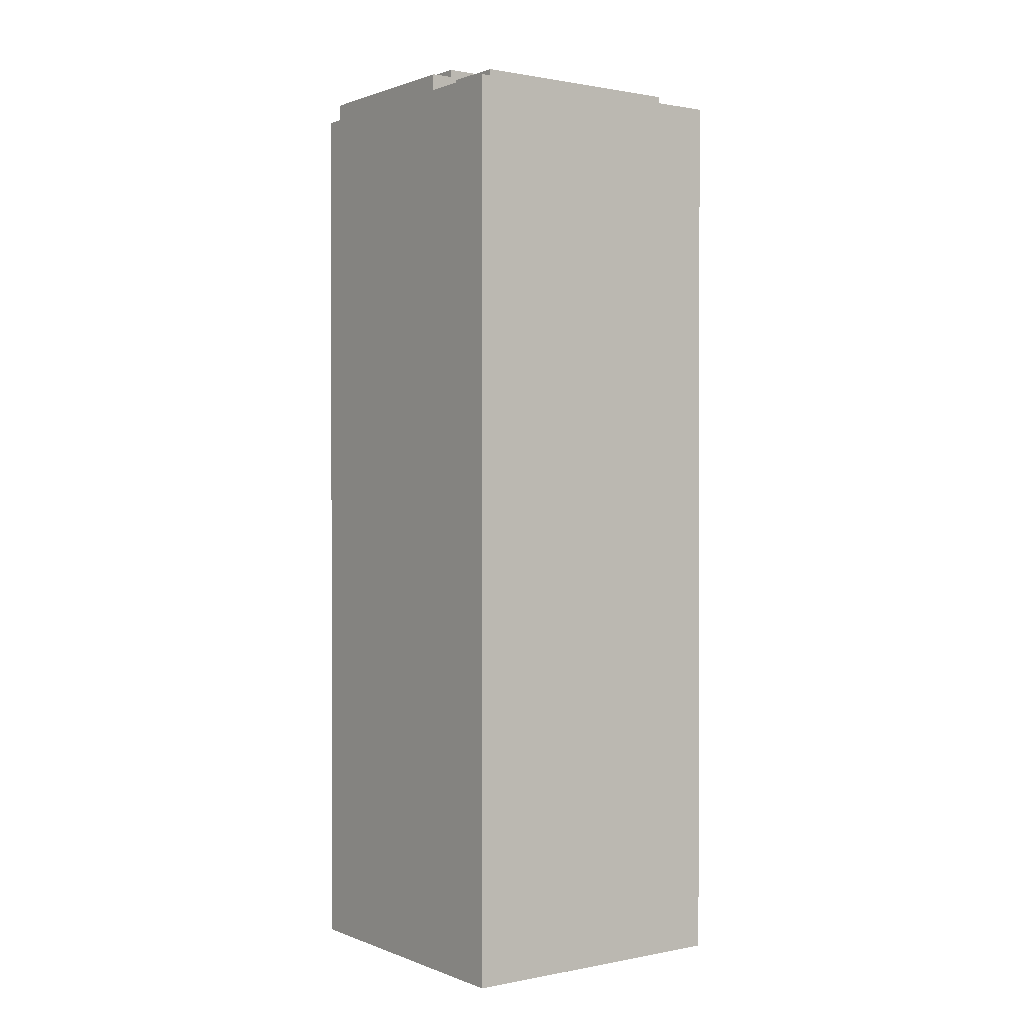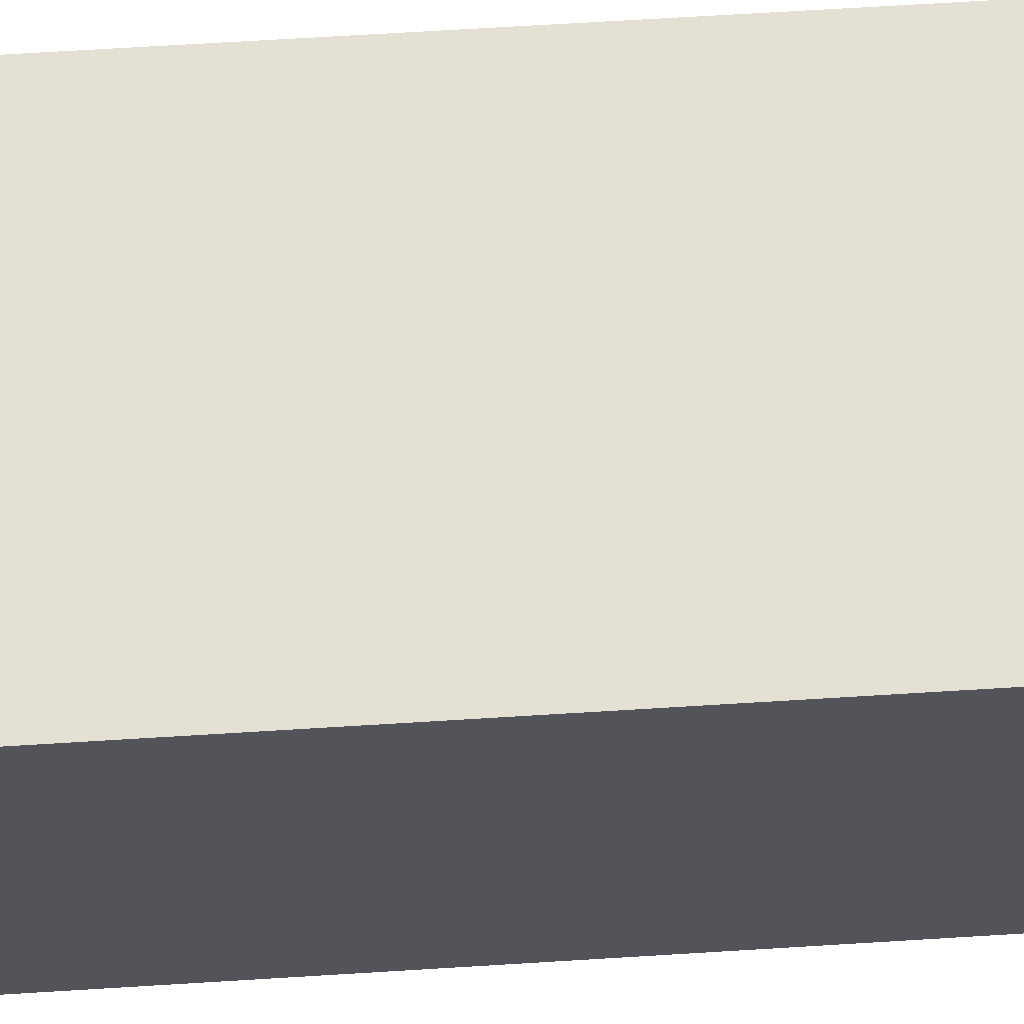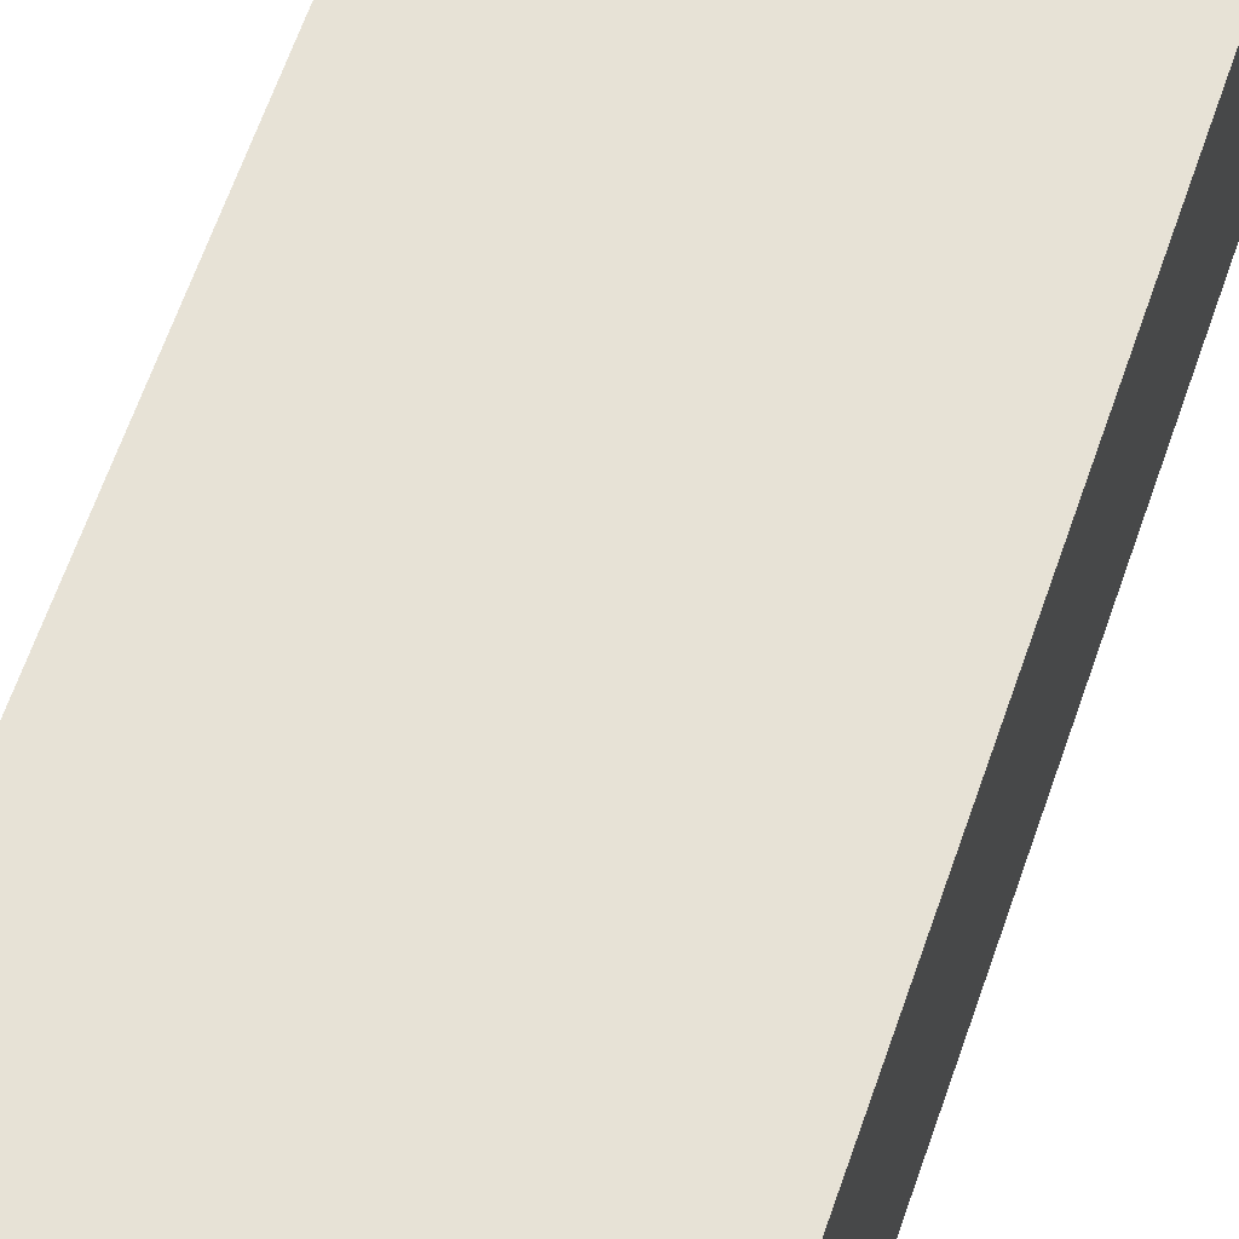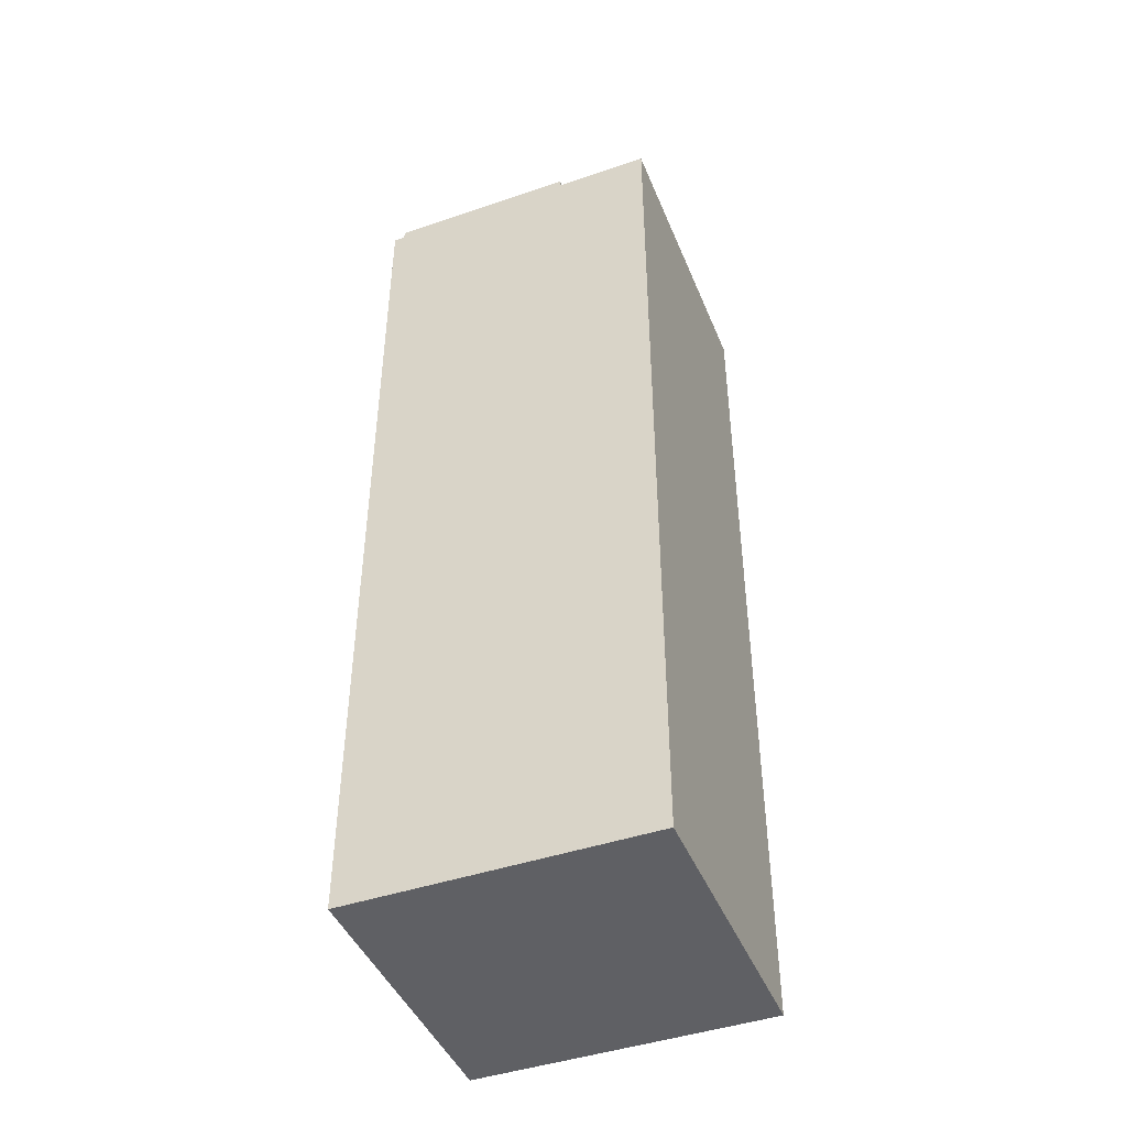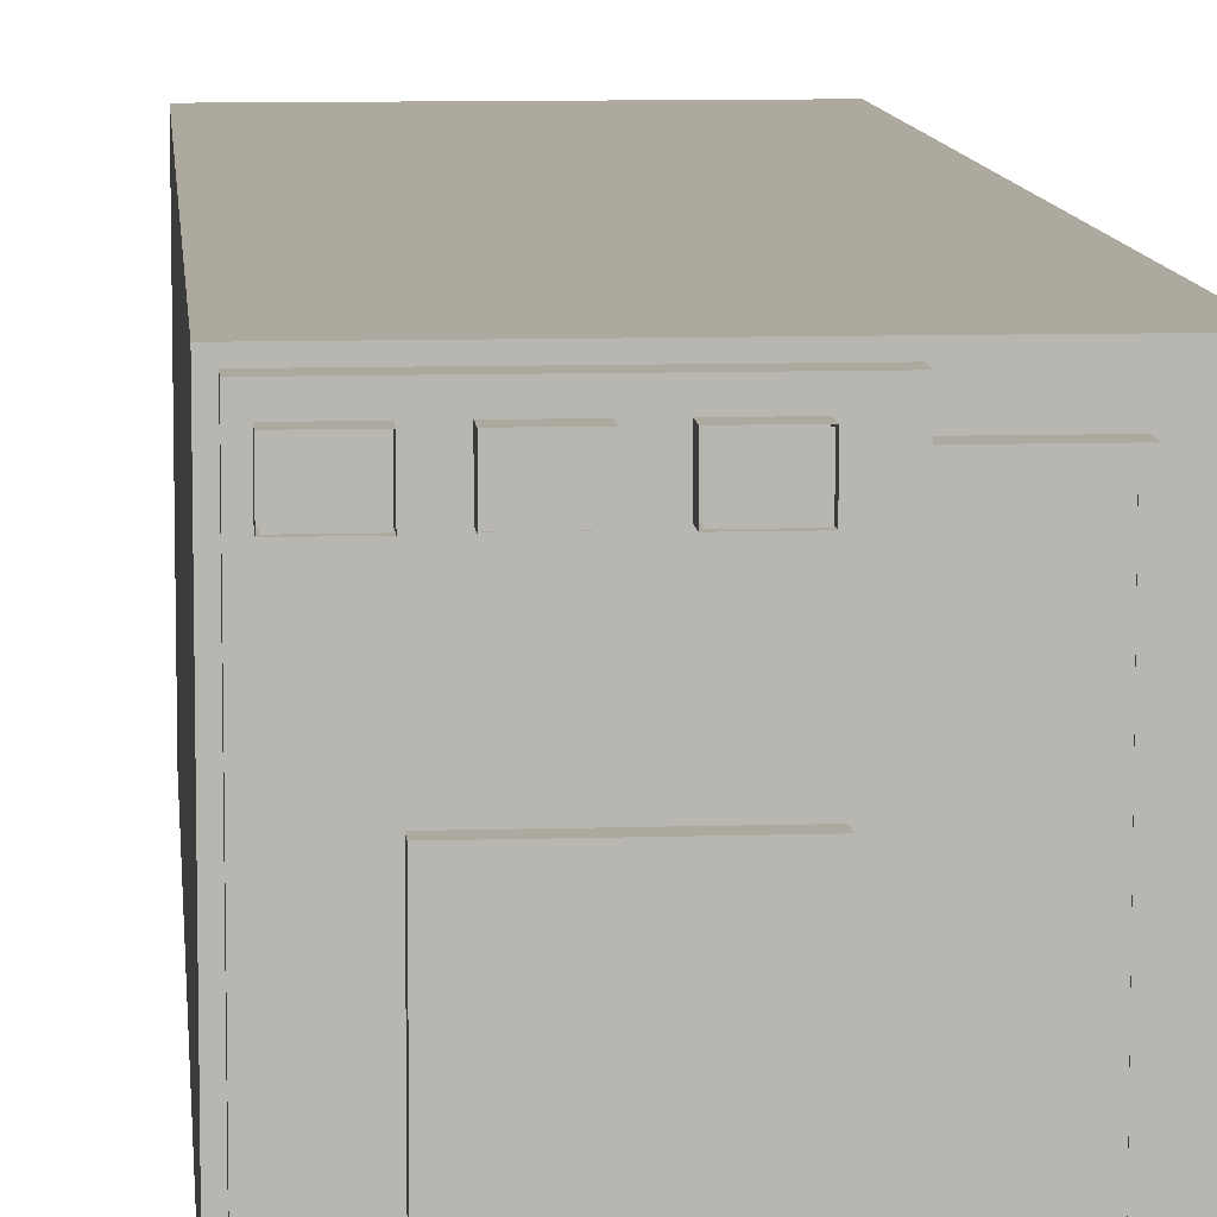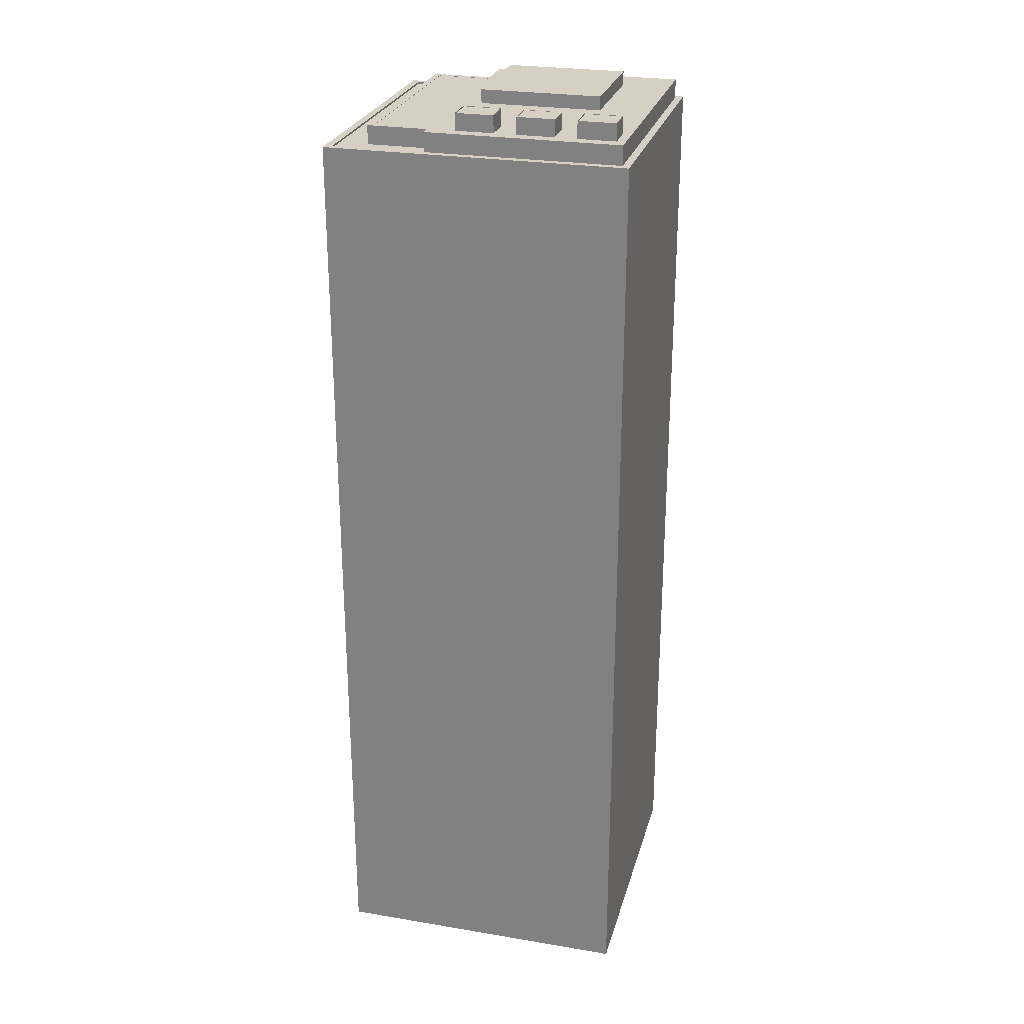
<metadata>
{"format":"obj","ext":"obj","renderer":"f3d","projection":"perspective","resolution":1024,"background":"white","views":[{"elev":0.8,"azim":-125.9,"up":"+Y"},{"elev":65.9,"azim":86.4,"up":"+Z"},{"elev":63.5,"azim":-161.0,"up":"+Z"},{"elev":-44.7,"azim":-158.4,"up":"+Y"},{"elev":9.1,"azim":175.3,"up":"+Z"},{"elev":26.3,"azim":14.7,"up":"+Y"}]}
</metadata>
<code>
g default
v -8.434 0 -14.49
v -13.31 0 -14.49
v -13.31 0 -9.759
v -8.434 0 -9.759
v -8.434 14.95 -14.49
v -13.31 14.95 -14.49
v -13.31 14.95 -9.759
v -8.434 14.95 -9.759
v -8.556 14.95 -14.37
v -13.19 14.95 -14.37
v -13.19 14.95 -9.877
v -8.556 14.95 -9.877
v -8.556 14.92 -14.37
v -13.19 14.92 -14.37
v -13.19 14.92 -9.877
v -8.556 14.92 -9.877
v -11.69 14.92 -14.37
v -11.69 14.92 -9.877
v -8.556 15.26 -14.37
v -11.69 15.26 -14.37
v -11.69 15.26 -9.877
v -8.556 15.26 -9.877
v -12.72 14.92 -10.21
v -8.612 14.92 -10.21
v -12.72 15.22 -10.21
v -8.612 15.22 -10.21
v -12.72 15.22 -13.91
v -8.612 15.22 -13.91
v -12.72 14.92 -13.91
v -8.612 14.92 -13.91
v -12.61 15.22 -10.31
v -8.714 15.22 -10.31
v -8.714 15.22 -13.82
v -12.61 15.22 -13.82
v -12.61 15.22 -10.31
v -8.714 15.22 -10.31
v -8.714 15.22 -13.82
v -12.61 15.22 -13.82
v -11.33 15.26 -11.9
v -9.351 15.26 -11.9
v -11.33 15.49 -11.9
v -9.351 15.49 -11.9
v -11.33 15.49 -13.77
v -9.351 15.49 -13.77
v -11.33 15.26 -13.77
v -9.351 15.26 -13.77
v -10.27 15.26 -10.08
v -9.661 15.26 -10.08
v -10.27 15.54 -10.08
v -9.661 15.54 -10.08
v -10.27 15.54 -10.54
v -9.661 15.54 -10.54
v -10.27 15.26 -10.54
v -9.661 15.26 -10.54
v -10.26 15.54 -10.09
v -9.677 15.54 -10.09
v -9.677 15.54 -10.53
v -10.26 15.54 -10.53
v -10.26 15.54 -10.09
v -9.677 15.54 -10.09
v -9.677 15.54 -10.53
v -10.26 15.54 -10.53
v -9.309 15.26 -10.08
v -8.697 15.26 -10.08
v -8.697 15.54 -10.08
v -9.309 15.54 -10.08
v -9.293 15.54 -10.09
v -8.712 15.54 -10.09
v -8.712 15.54 -10.53
v -9.293 15.54 -10.53
v -9.309 15.54 -10.54
v -8.697 15.54 -10.54
v -8.697 15.26 -10.54
v -9.309 15.26 -10.54
v -11.24 15.26 -10.08
v -10.63 15.26 -10.08
v -10.63 15.54 -10.08
v -11.24 15.54 -10.08
v -11.22 15.54 -10.09
v -10.64 15.54 -10.09
v -10.64 15.54 -10.53
v -11.22 15.54 -10.53
v -11.24 15.54 -10.54
v -10.63 15.54 -10.54
v -10.63 15.26 -10.54
v -11.24 15.26 -10.54
g grp_building_geo18 building_grp
f 19 20 21 22
f 1 4 3 2
f 1 2 6 5
f 2 3 7 6
f 3 4 8 7
f 4 1 5 8
f 5 6 10 9
f 6 7 11 10
f 7 8 12 11
f 8 5 9 12
f 9 10 14 17 13
f 10 11 15 14
f 11 12 16 18 15
f 12 9 13 16
f 17 14 15 18
f 13 17 20 19
f 17 18 21 20
f 18 16 22 21
f 16 13 19 22
f 23 24 26 25
f 35 36 37 38
f 27 28 30 29
f 24 30 28 26
f 29 23 25 27
f 25 26 32 31
f 26 28 33 32
f 28 27 34 33
f 27 25 31 34
f 31 32 36 35
f 32 33 37 36
f 33 34 38 37
f 34 31 35 38
f 39 40 42 41
f 41 42 44 43
f 43 44 46 45
f 40 46 44 42
f 45 39 41 43
f 47 48 50 49
f 59 60 61 62
f 51 52 54 53
f 48 54 52 50
f 53 47 49 51
f 49 50 56 55
f 50 52 57 56
f 52 51 58 57
f 51 49 55 58
f 55 56 60 59
f 56 57 61 60
f 57 58 62 61
f 58 55 59 62
f 63 64 65 66
f 67 68 69 70
f 71 72 73 74
f 64 73 72 65
f 74 63 66 71
f 75 76 77 78
f 79 80 81 82
f 83 84 85 86
f 76 85 84 77
f 86 75 78 83

</code>
